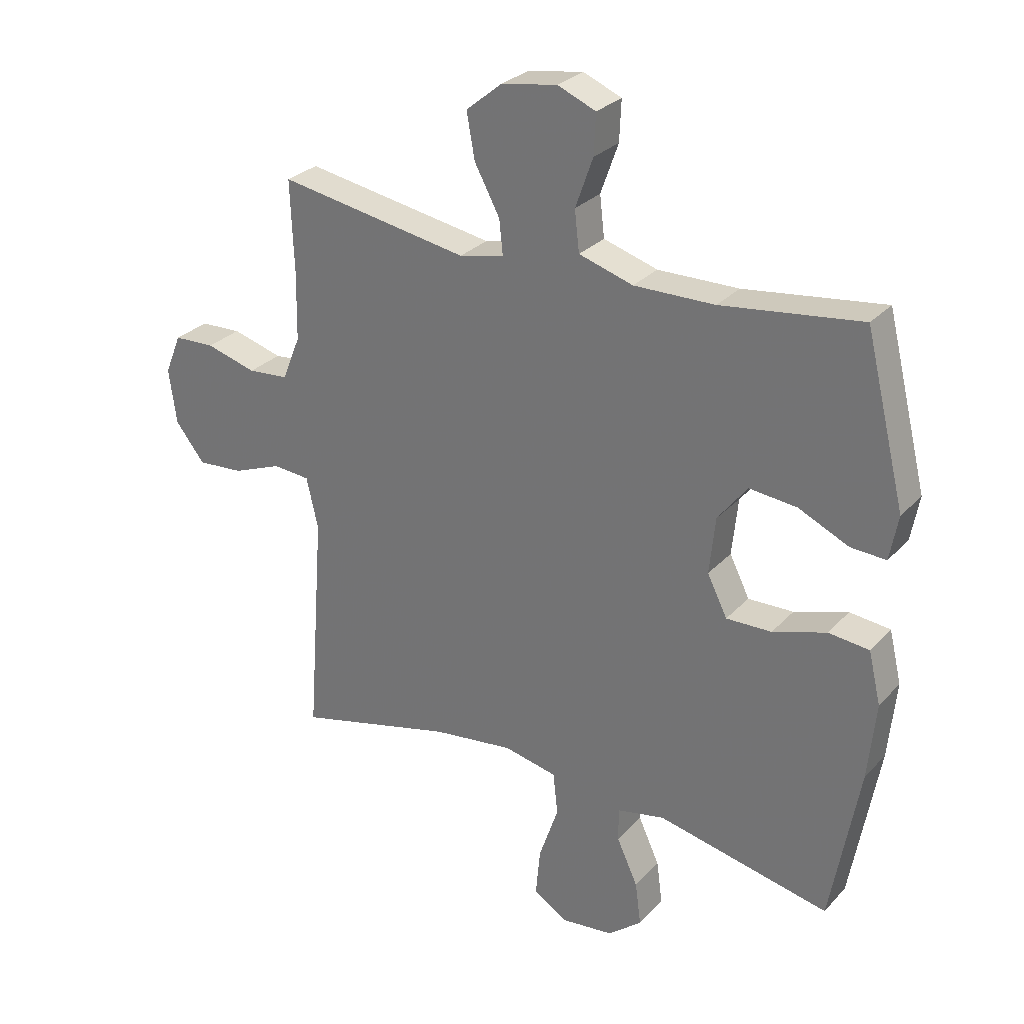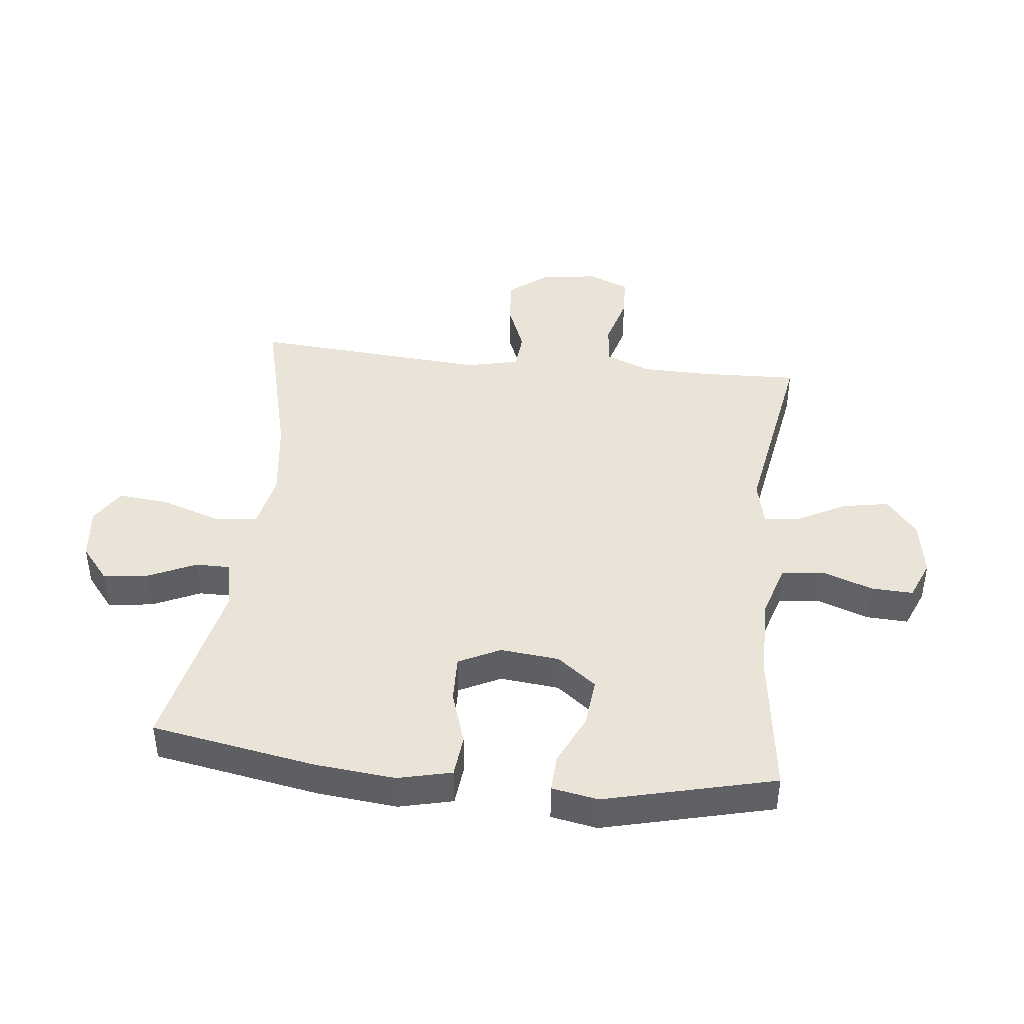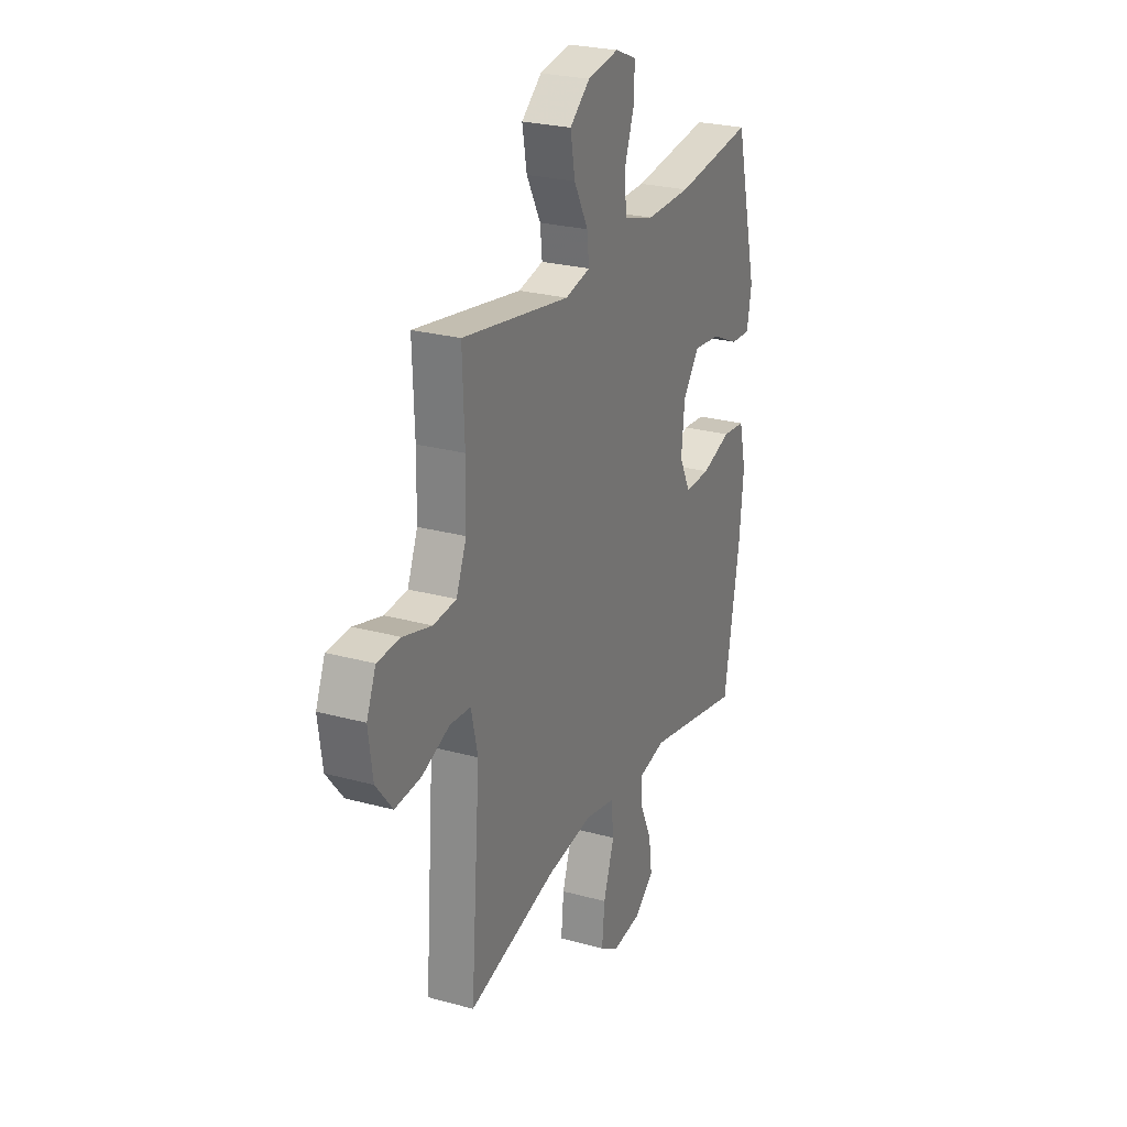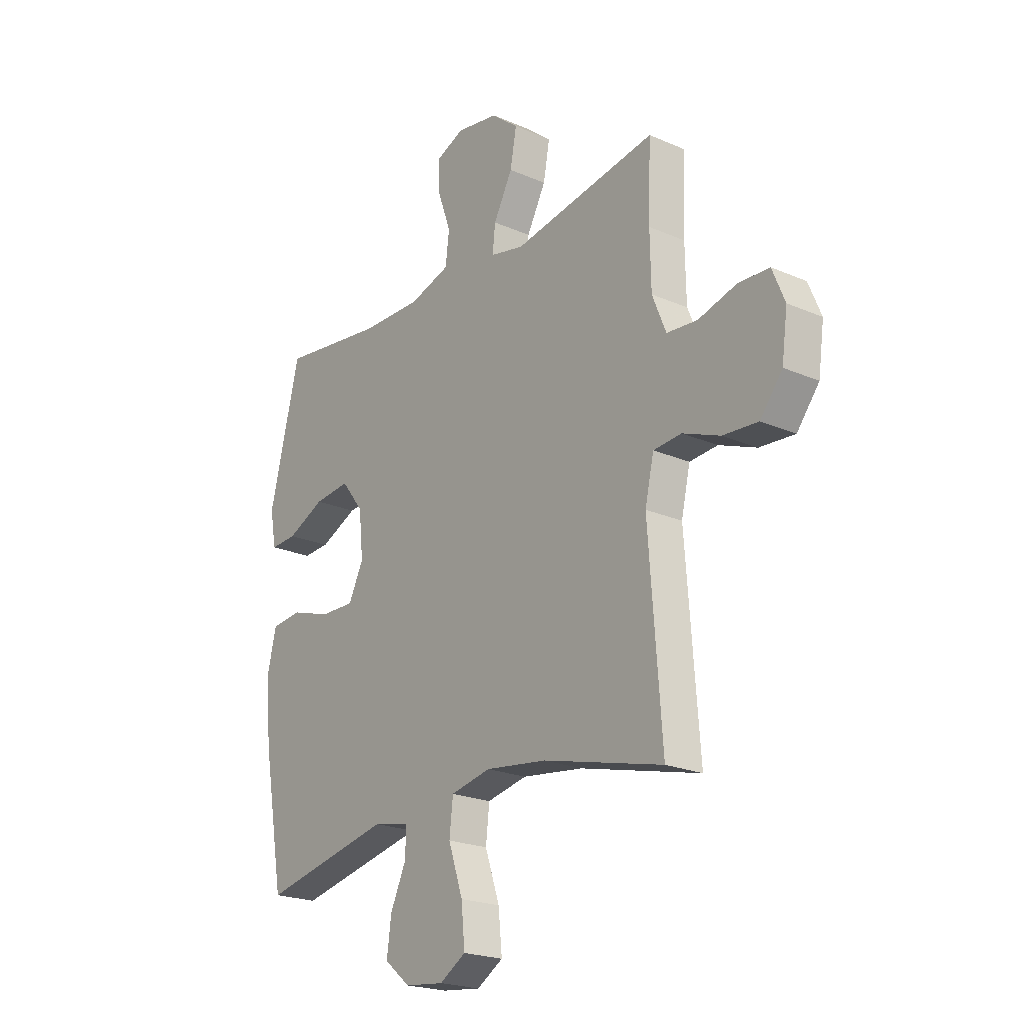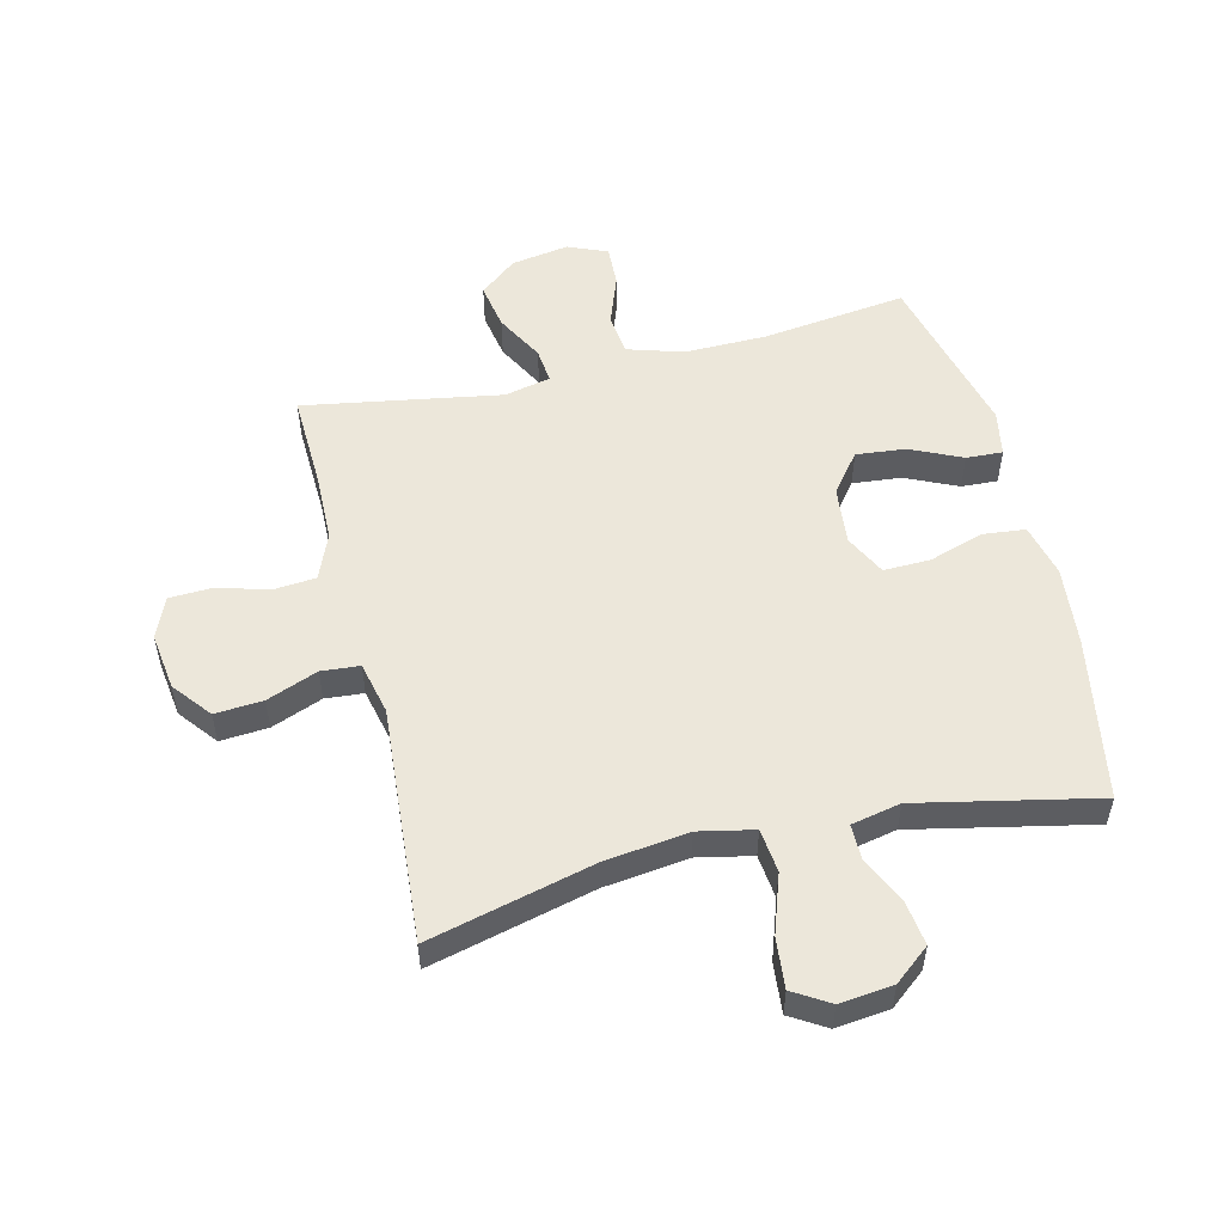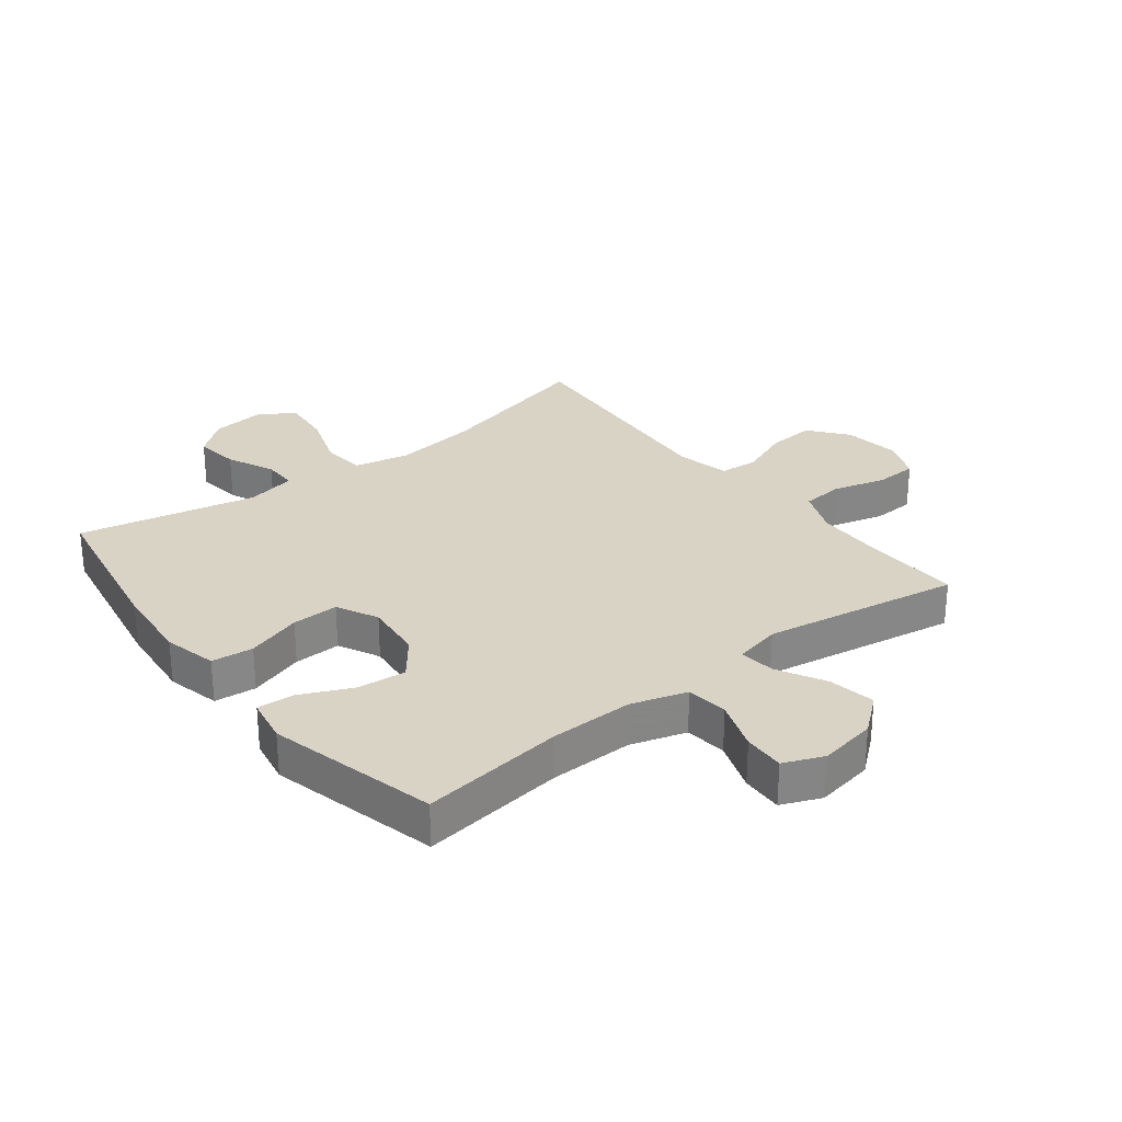
<metadata>
{"format":"obj","ext":"obj","renderer":"f3d","projection":"perspective","resolution":1024,"background":"white","views":[{"elev":28.4,"azim":-146.7,"up":"+Z"},{"elev":42.8,"azim":-83.7,"up":"+Y"},{"elev":25.6,"azim":113.7,"up":"+Z"},{"elev":-21.9,"azim":52.7,"up":"+Z"},{"elev":53.1,"azim":166.4,"up":"+Y"},{"elev":28.3,"azim":-37.9,"up":"+Y"}]}
</metadata>
<code>
v -0.5 0.07 -0.5
v -0.548 0.07 -0.23
v -0.561 0.07 -0.098
v -0.54 0.07 -0.01
v -0.471 0.07 -0.003
v -0.38 0.07 -0.032
v -0.303 0.07 -0.034
v -0.269 0.07 0.034
v -0.279 0.07 0.131
v -0.329 0.07 0.195
v -0.41 0.07 0.187
v -0.495 0.07 0.148
v -0.555 0.07 0.145
v -0.569 0.07 0.221
v -0.5 0.07 0.5
v -0.263 0.07 0.469
v -0.126 0.07 0.467
v -0.034 0.07 0.495
v -0.026 0.07 0.564
v -0.056 0.07 0.648
v -0.059 0.07 0.716
v 0.006 0.07 0.743
v 0.101 0.07 0.727
v 0.162 0.07 0.677
v 0.148 0.07 0.6
v 0.105 0.07 0.52
v 0.099 0.07 0.462
v 0.175 0.07 0.445
v 0.5 0.07 0.5
v 0.494 0.07 0.343
v 0.496 0.07 0.228
v 0.527 0.07 0.152
v 0.596 0.07 0.146
v 0.682 0.07 0.17
v 0.752 0.07 0.167
v 0.78 0.07 0.099
v 0.767 0.07 0.005
v 0.717 0.07 -0.058
v 0.638 0.07 -0.052
v 0.554 0.07 -0.019
v 0.491 0.07 -0.024
v 0.471 0.07 -0.111
v 0.5 0.07 -0.5
v 0.23 0.07 -0.432
v 0.092 0.07 -0.414
v 0.001 0.07 -0.433
v -0.007 0.07 -0.505
v 0.026 0.07 -0.602
v 0.034 0.07 -0.685
v -0.025 0.07 -0.721
v -0.113 0.07 -0.711
v -0.171 0.07 -0.664
v -0.161 0.07 -0.59
v -0.125 0.07 -0.512
v -0.125 0.07 -0.455
v -0.206 0.07 -0.438
v -0.5 0 -0.5
v -0.548 0 -0.23
v -0.561 0 -0.098
v -0.54 0 -0.01
v -0.471 0 -0.003
v -0.38 0 -0.032
v -0.303 0 -0.034
v -0.269 0 0.034
v -0.279 0 0.131
v -0.329 0 0.195
v -0.41 0 0.187
v -0.495 0 0.148
v -0.555 0 0.145
v -0.569 0 0.221
v -0.5 0 0.5
v -0.263 0 0.469
v -0.126 0 0.467
v -0.034 0 0.495
v -0.026 0 0.564
v -0.056 0 0.648
v -0.059 0 0.716
v 0.006 0 0.743
v 0.101 0 0.727
v 0.162 0 0.677
v 0.148 0 0.6
v 0.105 0 0.52
v 0.099 0 0.462
v 0.175 0 0.445
v 0.5 0 0.5
v 0.494 0 0.343
v 0.496 0 0.228
v 0.527 0 0.152
v 0.596 0 0.146
v 0.682 0 0.17
v 0.752 0 0.167
v 0.78 0 0.099
v 0.767 0 0.005
v 0.717 0 -0.058
v 0.638 0 -0.052
v 0.554 0 -0.019
v 0.491 0 -0.024
v 0.471 0 -0.111
v 0.5 0 -0.5
v 0.23 0 -0.432
v 0.092 0 -0.414
v 0.001 0 -0.433
v -0.007 0 -0.505
v 0.026 0 -0.602
v 0.034 0 -0.685
v -0.025 0 -0.721
v -0.113 0 -0.711
v -0.171 0 -0.664
v -0.161 0 -0.59
v -0.125 0 -0.512
v -0.125 0 -0.455
v -0.206 0 -0.438
f 51 52 53 54
f 51 54 55
f 50 51 55
f 47 48 49 50
f 47 50 55
f 46 47 55
f 45 46 55 56
f 42 43 44
f 41 42 44 45
f 37 38 39 40
f 37 40 41
f 36 37 41
f 33 34 35 36
f 32 33 36 41
f 31 32 41 45
f 28 29 30
f 27 28 30 31
f 23 24 25 26
f 23 26 27
f 22 23 27
f 19 20 21 22
f 18 19 22 27
f 17 18 27 31
f 13 14 15 16
f 11 12 13 16
f 10 11 16 17
f 9 10 17 31
f 3 4 5 6
f 3 6 7
f 56 1 2 3
f 56 3 7
f 45 56 7 8
f 8 9 31 45
f 110 109 108 107
f 111 110 107
f 111 107 106
f 106 105 104 103
f 111 106 103
f 111 103 102
f 112 111 102 101
f 100 99 98
f 101 100 98 97
f 96 95 94 93
f 97 96 93
f 97 93 92
f 92 91 90 89
f 97 92 89 88
f 101 97 88 87
f 86 85 84
f 87 86 84 83
f 82 81 80 79
f 83 82 79
f 83 79 78
f 78 77 76 75
f 83 78 75 74
f 87 83 74 73
f 72 71 70 69
f 72 69 68 67
f 73 72 67 66
f 87 73 66 65
f 62 61 60 59
f 63 62 59
f 59 58 57 112
f 63 59 112
f 64 63 112 101
f 101 87 65 64
f 1 57 58 2
f 2 58 59 3
f 3 59 60 4
f 4 60 61 5
f 5 61 62 6
f 6 62 63 7
f 7 63 64 8
f 8 64 65 9
f 9 65 66 10
f 10 66 67 11
f 11 67 68 12
f 12 68 69 13
f 13 69 70 14
f 14 70 71 15
f 15 71 72 16
f 16 72 73 17
f 17 73 74 18
f 18 74 75 19
f 19 75 76 20
f 20 76 77 21
f 21 77 78 22
f 22 78 79 23
f 23 79 80 24
f 24 80 81 25
f 25 81 82 26
f 26 82 83 27
f 27 83 84 28
f 28 84 85 29
f 29 85 86 30
f 30 86 87 31
f 31 87 88 32
f 32 88 89 33
f 33 89 90 34
f 34 90 91 35
f 35 91 92 36
f 36 92 93 37
f 37 93 94 38
f 38 94 95 39
f 39 95 96 40
f 40 96 97 41
f 41 97 98 42
f 42 98 99 43
f 43 99 100 44
f 44 100 101 45
f 45 101 102 46
f 46 102 103 47
f 47 103 104 48
f 48 104 105 49
f 49 105 106 50
f 50 106 107 51
f 51 107 108 52
f 52 108 109 53
f 53 109 110 54
f 54 110 111 55
f 55 111 112 56
f 56 112 57 1

</code>
